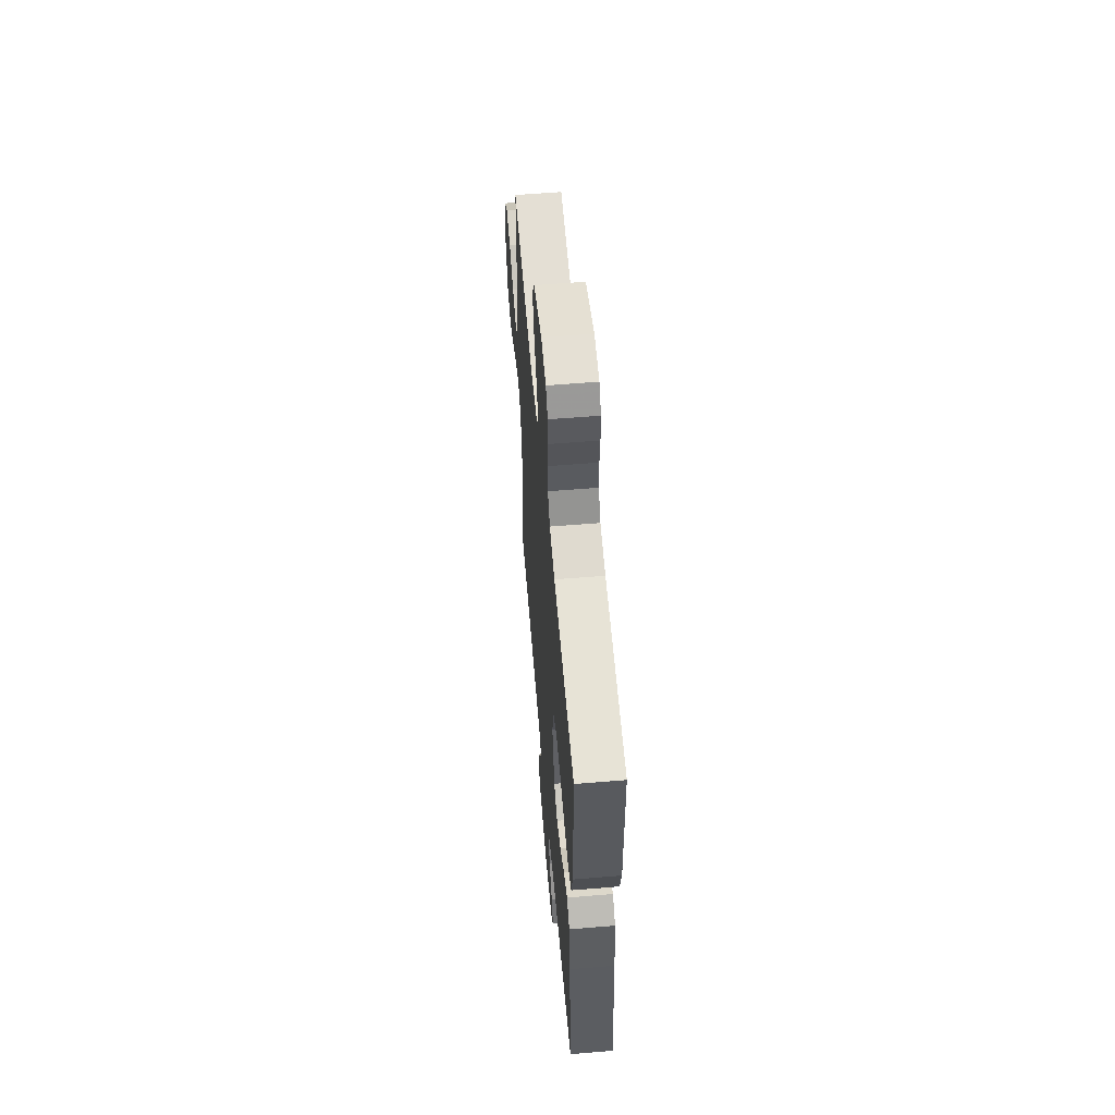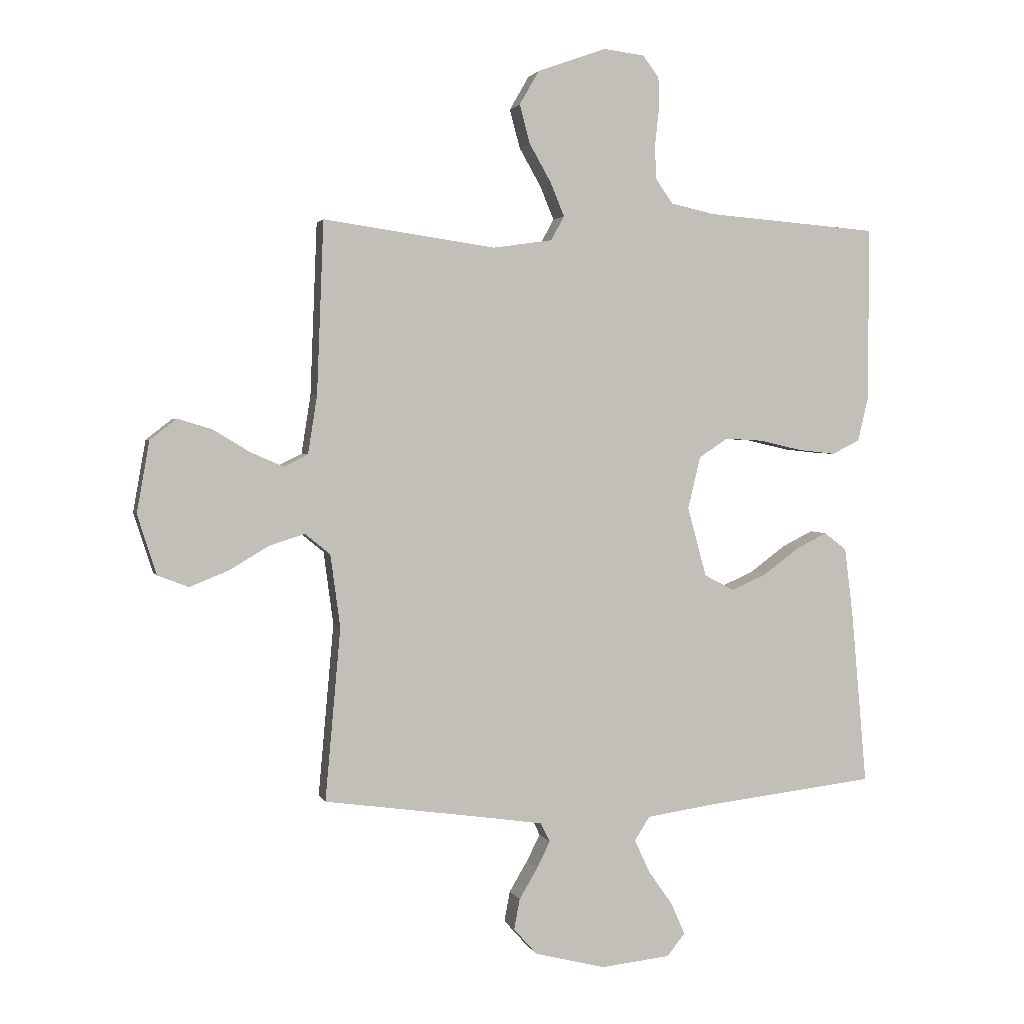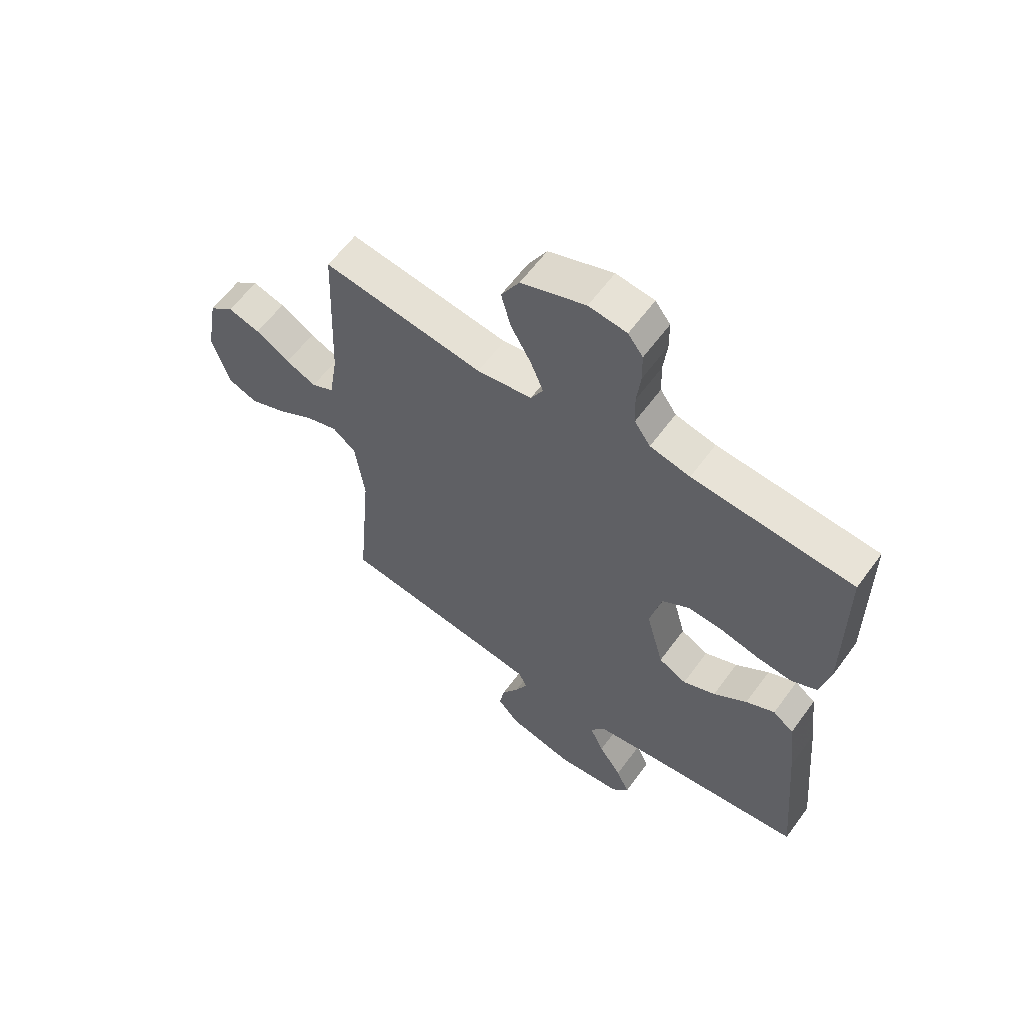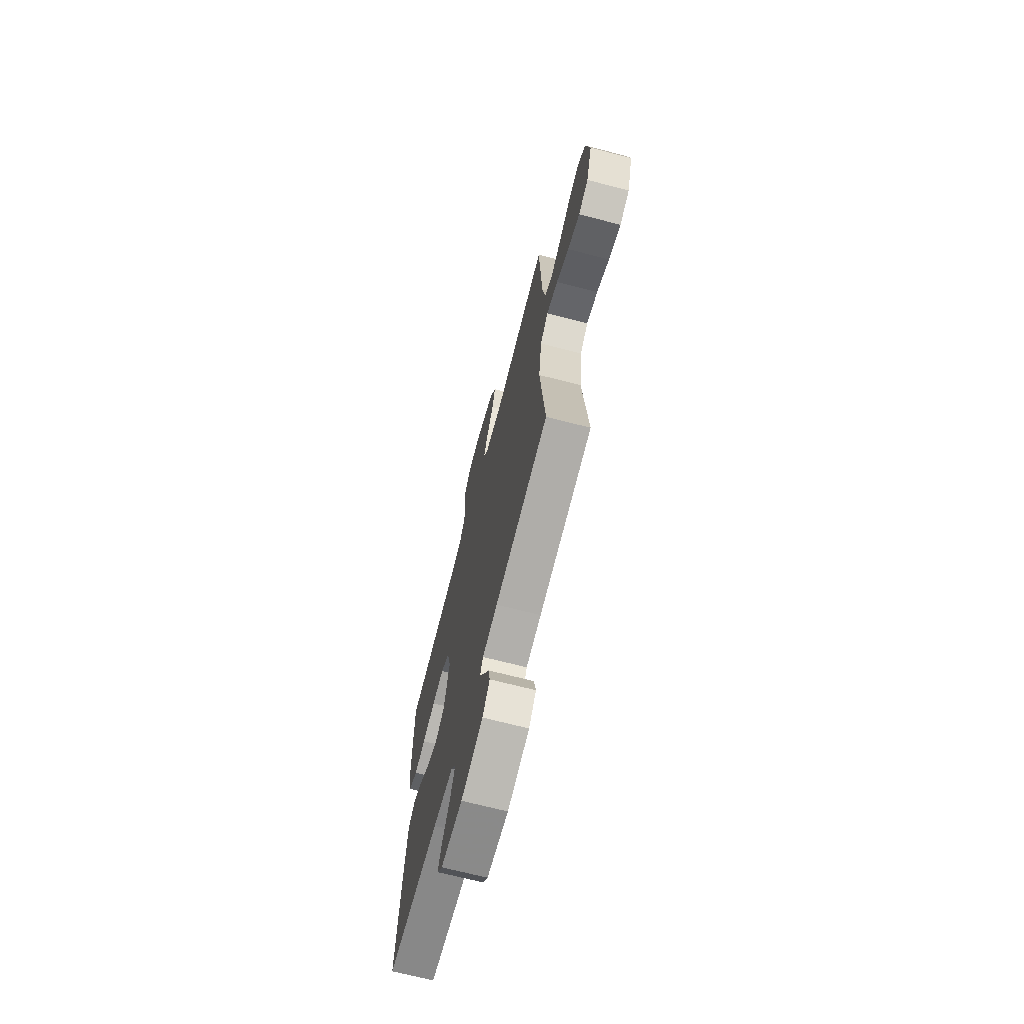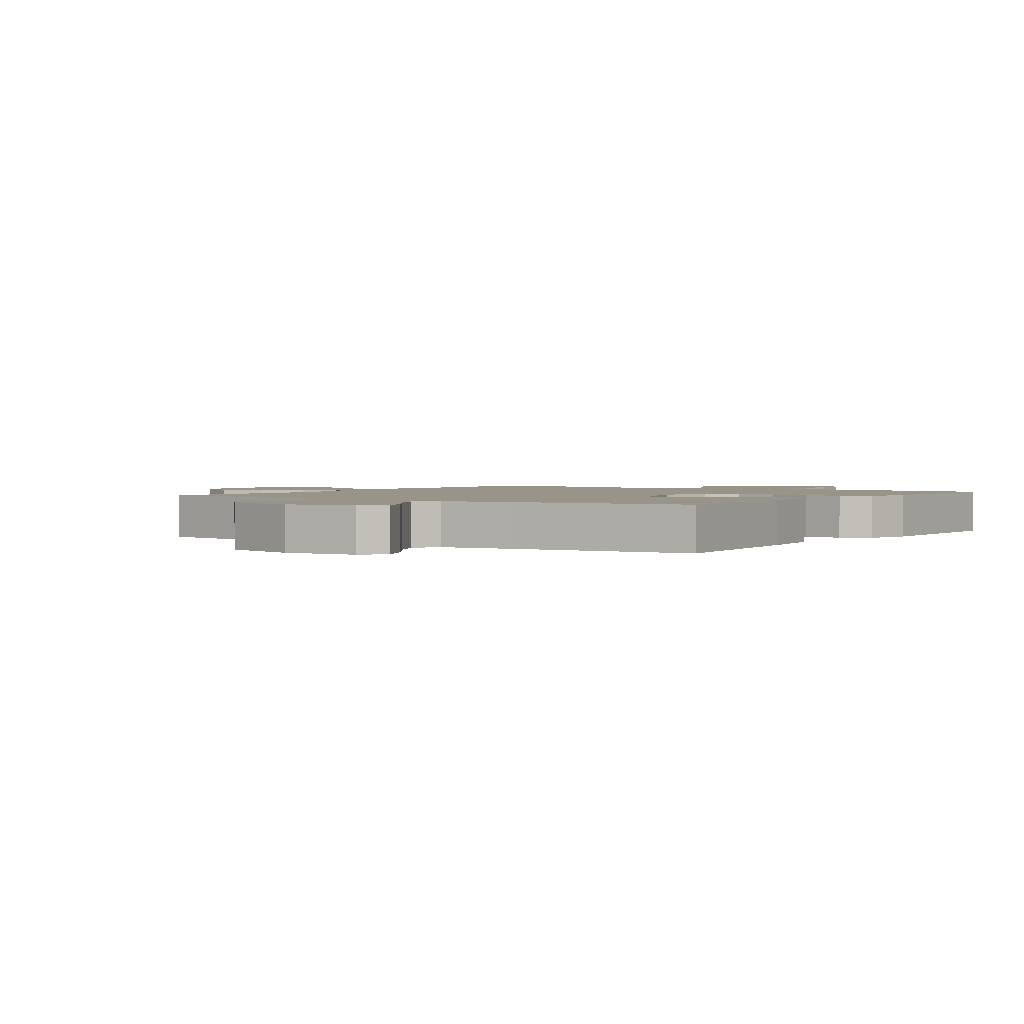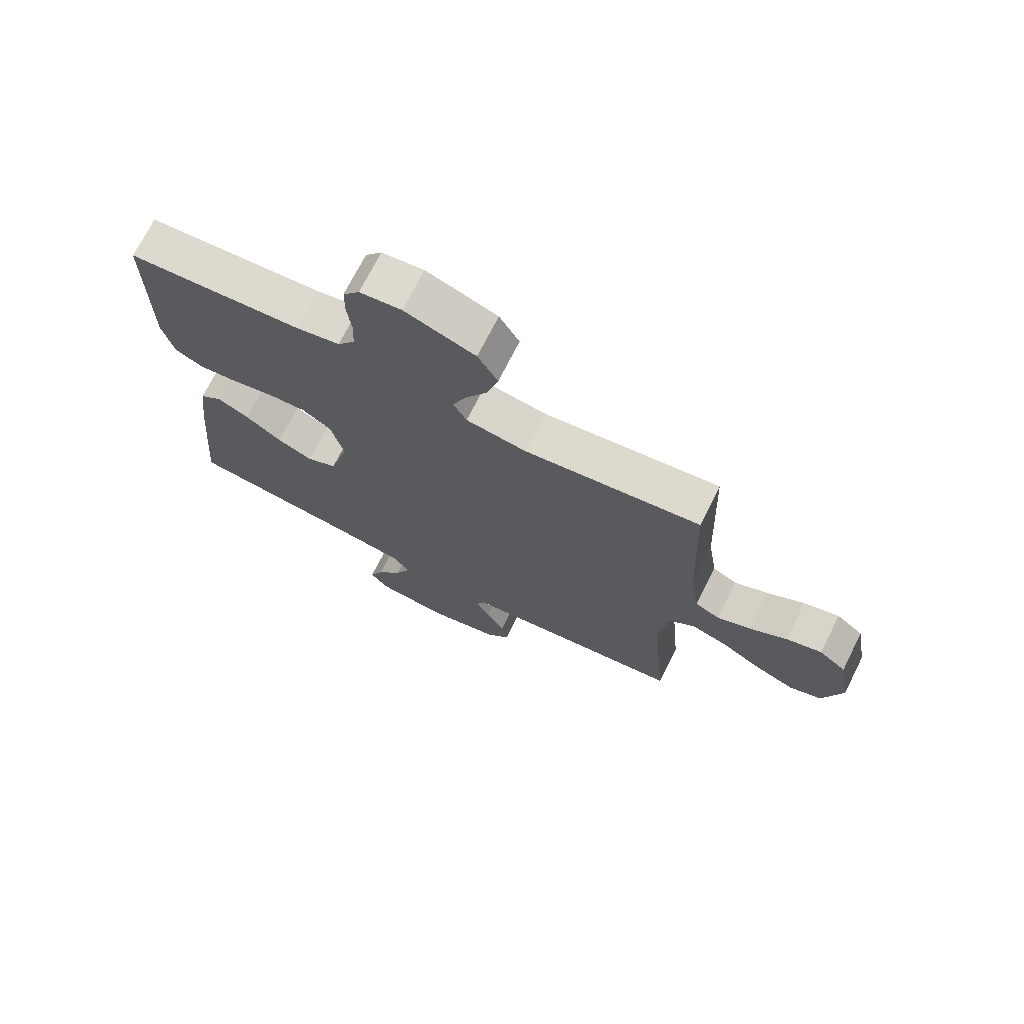
<metadata>
{"format":"obj","ext":"obj","renderer":"f3d","projection":"perspective","resolution":1024,"background":"white","views":[{"elev":58.4,"azim":-94.9,"up":"+Z"},{"elev":2.4,"azim":165.7,"up":"+Z"},{"elev":60.4,"azim":-144.0,"up":"+Z"},{"elev":-69.5,"azim":75.5,"up":"+Z"},{"elev":1.8,"azim":-145.6,"up":"+Y"},{"elev":72.0,"azim":26.8,"up":"+Z"}]}
</metadata>
<code>
v 0.5 0.07 0.5
v 0.512 0.07 0.2
v 0.528 0.07 0.099
v 0.57 0.07 0.078
v 0.627 0.07 0.103
v 0.691 0.07 0.142
v 0.751 0.07 0.16
v 0.797 0.07 0.124
v 0.819 0.07 0
v 0.786 0.07 -0.104
v 0.732 0.07 -0.125
v 0.665 0.07 -0.098
v 0.596 0.07 -0.057
v 0.534 0.07 -0.037
v 0.49 0.07 -0.073
v 0.473 0.07 -0.2
v 0.5 0.07 -0.5
v 0.2 0.07 -0.542
v 0.115 0.07 -0.555
v 0.099 0.07 -0.588
v 0.122 0.07 -0.634
v 0.154 0.07 -0.688
v 0.164 0.07 -0.741
v 0.123 0.07 -0.787
v 0 0.07 -0.818
v -0.121 0.07 -0.805
v -0.152 0.07 -0.766
v -0.128 0.07 -0.711
v -0.085 0.07 -0.65
v -0.059 0.07 -0.593
v -0.085 0.07 -0.552
v -0.2 0.07 -0.535
v -0.5 0.07 -0.5
v -0.473 0.07 -0.2
v -0.458 0.07 -0.078
v -0.419 0.07 -0.048
v -0.365 0.07 -0.075
v -0.303 0.07 -0.121
v -0.242 0.07 -0.148
v -0.19 0.07 -0.121
v -0.157 0.07 0
v -0.179 0.07 0.091
v -0.229 0.07 0.124
v -0.296 0.07 0.12
v -0.369 0.07 0.103
v -0.434 0.07 0.096
v -0.482 0.07 0.12
v -0.501 0.07 0.2
v -0.5 0.07 0.5
v -0.2 0.07 0.524
v -0.125 0.07 0.541
v -0.095 0.07 0.584
v -0.093 0.07 0.643
v -0.1 0.07 0.706
v -0.099 0.07 0.762
v -0.071 0.07 0.799
v 0 0.07 0.808
v 0.12 0.07 0.765
v 0.154 0.07 0.706
v 0.136 0.07 0.639
v 0.098 0.07 0.572
v 0.074 0.07 0.514
v 0.097 0.07 0.472
v 0.2 0.07 0.457
v 0.5 0 0.5
v 0.512 0 0.2
v 0.528 0 0.099
v 0.57 0 0.078
v 0.627 0 0.103
v 0.691 0 0.142
v 0.751 0 0.16
v 0.797 0 0.124
v 0.819 0 0
v 0.786 0 -0.104
v 0.732 0 -0.125
v 0.665 0 -0.098
v 0.596 0 -0.057
v 0.534 0 -0.037
v 0.49 0 -0.073
v 0.473 0 -0.2
v 0.5 0 -0.5
v 0.2 0 -0.542
v 0.115 0 -0.555
v 0.099 0 -0.588
v 0.122 0 -0.634
v 0.154 0 -0.688
v 0.164 0 -0.741
v 0.123 0 -0.787
v 0 0 -0.818
v -0.121 0 -0.805
v -0.152 0 -0.766
v -0.128 0 -0.711
v -0.085 0 -0.65
v -0.059 0 -0.593
v -0.085 0 -0.552
v -0.2 0 -0.535
v -0.5 0 -0.5
v -0.473 0 -0.2
v -0.458 0 -0.078
v -0.419 0 -0.048
v -0.365 0 -0.075
v -0.303 0 -0.121
v -0.242 0 -0.148
v -0.19 0 -0.121
v -0.157 0 0
v -0.179 0 0.091
v -0.229 0 0.124
v -0.296 0 0.12
v -0.369 0 0.103
v -0.434 0 0.096
v -0.482 0 0.12
v -0.501 0 0.2
v -0.5 0 0.5
v -0.2 0 0.524
v -0.125 0 0.541
v -0.095 0 0.584
v -0.093 0 0.643
v -0.1 0 0.706
v -0.099 0 0.762
v -0.071 0 0.799
v 0 0 0.808
v 0.12 0 0.765
v 0.154 0 0.706
v 0.136 0 0.639
v 0.098 0 0.572
v 0.074 0 0.514
v 0.097 0 0.472
v 0.2 0 0.457
f 58 59 60 61
f 58 61 62
f 57 58 62
f 56 57 62
f 53 54 55 56
f 52 53 56 62
f 51 52 62 63
f 47 48 49 50
f 47 50 51 63
f 44 45 46 47
f 43 44 47 63
f 35 36 37 38
f 35 38 39
f 32 33 34 35
f 31 32 35 39
f 30 31 39 40
f 26 27 28 29
f 26 29 30
f 25 26 30
f 24 25 30
f 21 22 23 24
f 20 21 24 30
f 19 20 30 40
f 16 17 18
f 15 16 18 19
f 10 11 12 13
f 10 13 14
f 9 10 14
f 8 9 14
f 5 6 7 8
f 4 5 8 14
f 3 4 14 15
f 64 1 2
f 42 43 63 64
f 41 42 64 2
f 15 19 40 41
f 2 3 15 41
f 125 124 123 122
f 126 125 122
f 126 122 121
f 126 121 120
f 120 119 118 117
f 126 120 117 116
f 127 126 116 115
f 114 113 112 111
f 127 115 114 111
f 111 110 109 108
f 127 111 108 107
f 102 101 100 99
f 103 102 99
f 99 98 97 96
f 103 99 96 95
f 104 103 95 94
f 93 92 91 90
f 94 93 90
f 94 90 89
f 94 89 88
f 88 87 86 85
f 94 88 85 84
f 104 94 84 83
f 82 81 80
f 83 82 80 79
f 77 76 75 74
f 78 77 74
f 78 74 73
f 78 73 72
f 72 71 70 69
f 78 72 69 68
f 79 78 68 67
f 66 65 128
f 128 127 107 106
f 66 128 106 105
f 105 104 83 79
f 105 79 67 66
f 1 65 66 2
f 2 66 67 3
f 3 67 68 4
f 4 68 69 5
f 5 69 70 6
f 6 70 71 7
f 7 71 72 8
f 8 72 73 9
f 9 73 74 10
f 10 74 75 11
f 11 75 76 12
f 12 76 77 13
f 13 77 78 14
f 14 78 79 15
f 15 79 80 16
f 16 80 81 17
f 17 81 82 18
f 18 82 83 19
f 19 83 84 20
f 20 84 85 21
f 21 85 86 22
f 22 86 87 23
f 23 87 88 24
f 24 88 89 25
f 25 89 90 26
f 26 90 91 27
f 27 91 92 28
f 28 92 93 29
f 29 93 94 30
f 30 94 95 31
f 31 95 96 32
f 32 96 97 33
f 33 97 98 34
f 34 98 99 35
f 35 99 100 36
f 36 100 101 37
f 37 101 102 38
f 38 102 103 39
f 39 103 104 40
f 40 104 105 41
f 41 105 106 42
f 42 106 107 43
f 43 107 108 44
f 44 108 109 45
f 45 109 110 46
f 46 110 111 47
f 47 111 112 48
f 48 112 113 49
f 49 113 114 50
f 50 114 115 51
f 51 115 116 52
f 52 116 117 53
f 53 117 118 54
f 54 118 119 55
f 55 119 120 56
f 56 120 121 57
f 57 121 122 58
f 58 122 123 59
f 59 123 124 60
f 60 124 125 61
f 61 125 126 62
f 62 126 127 63
f 63 127 128 64
f 64 128 65 1

</code>
